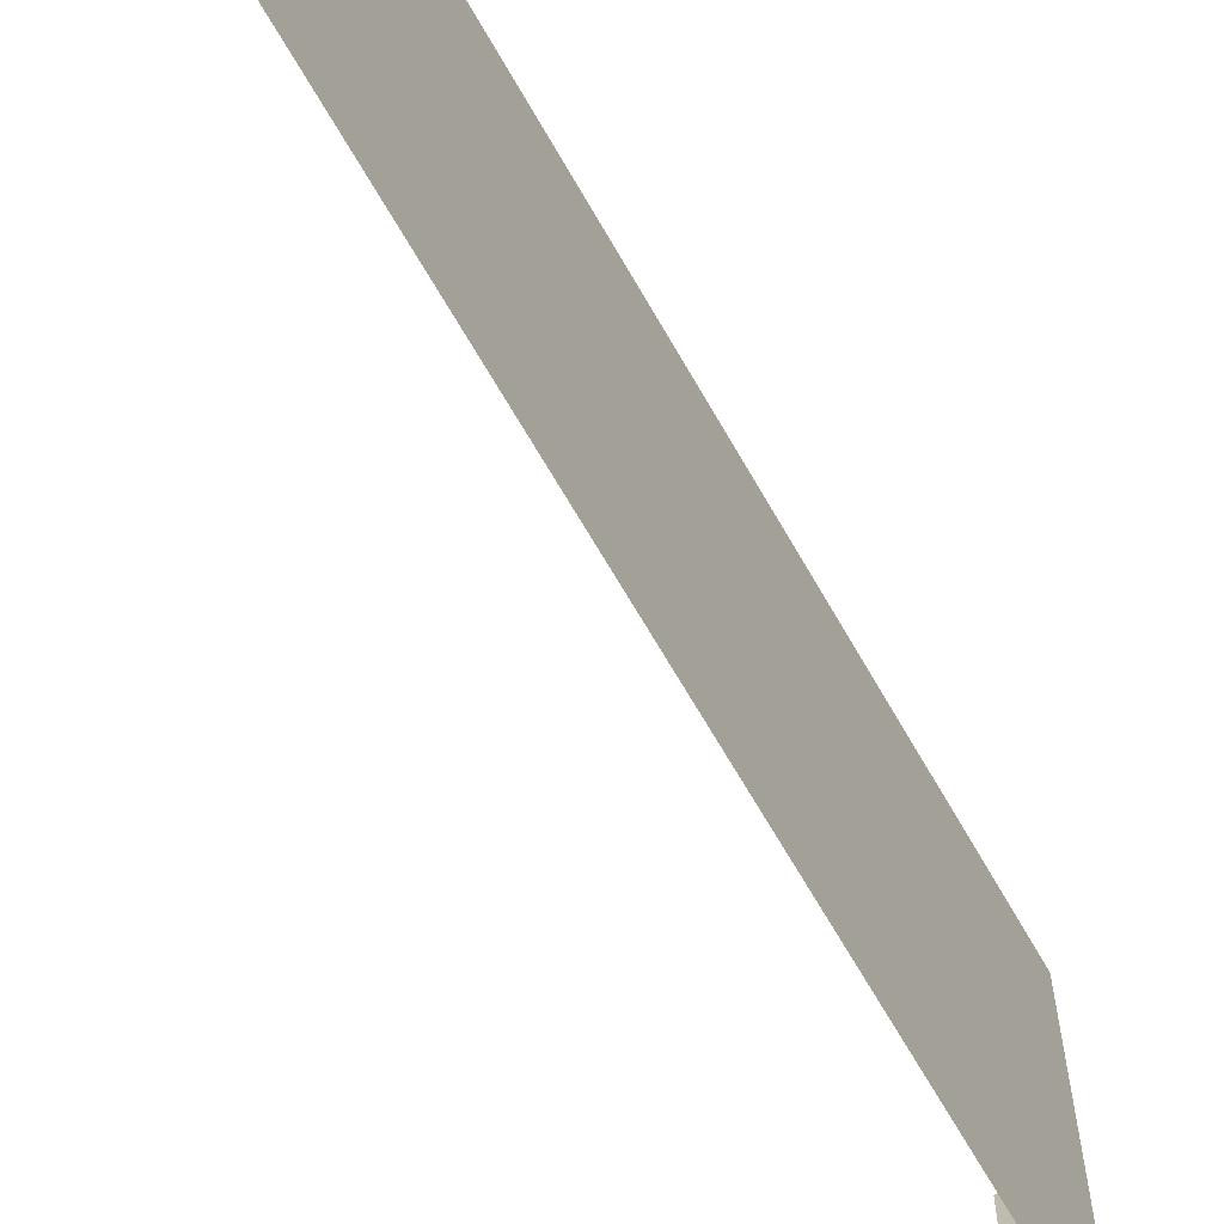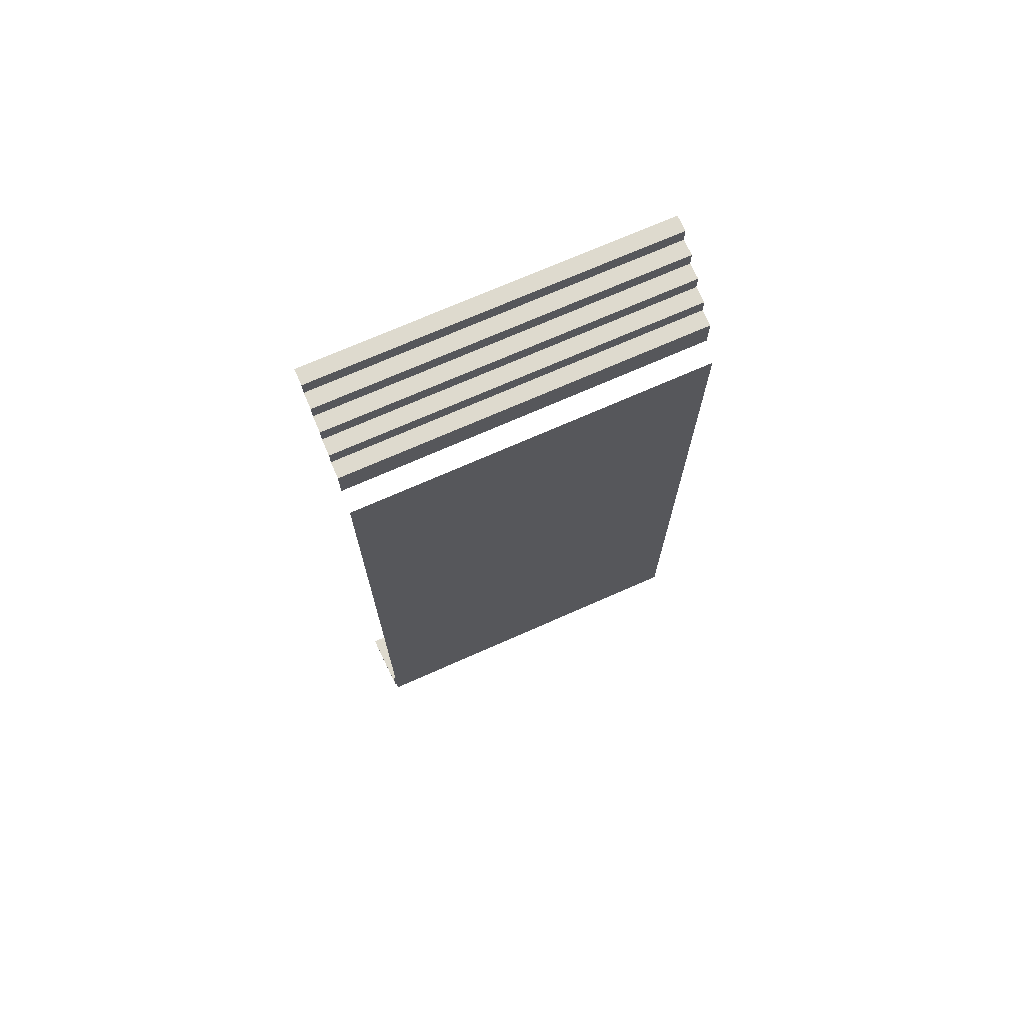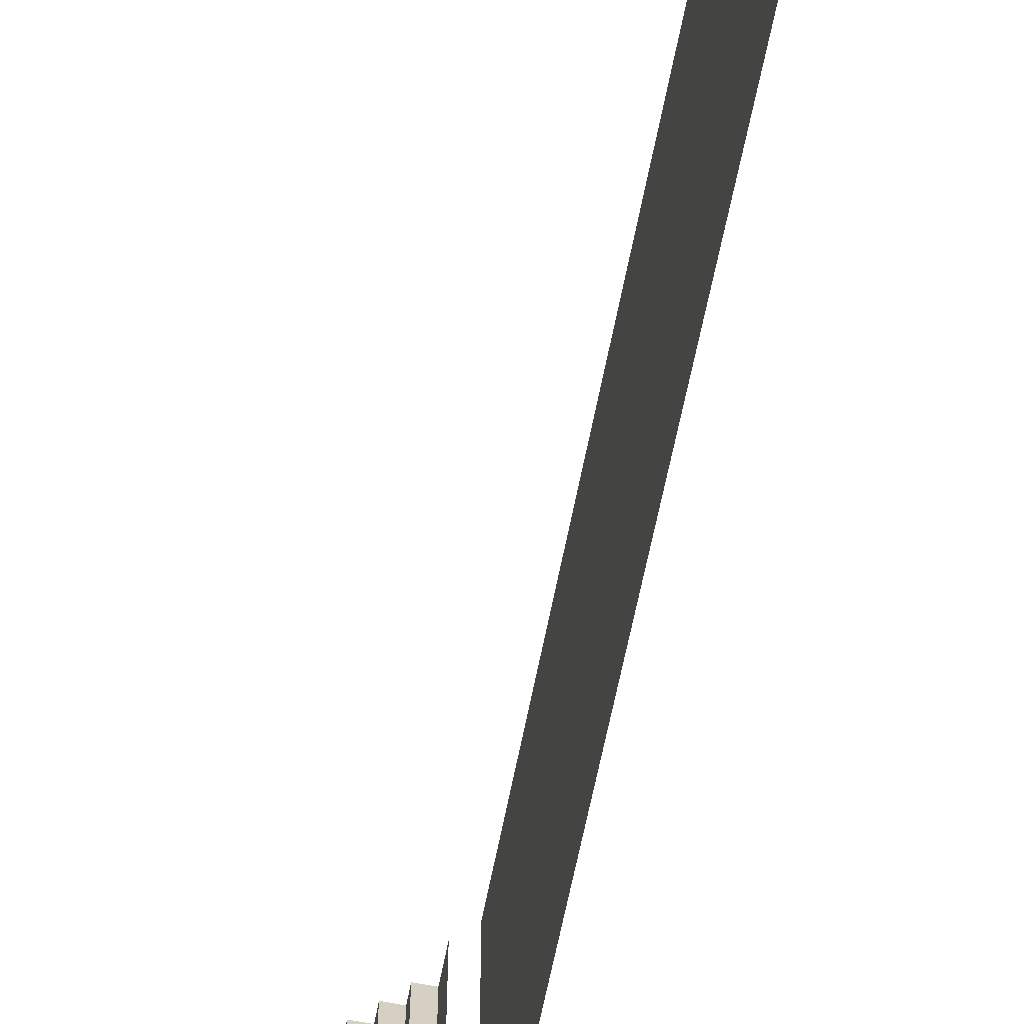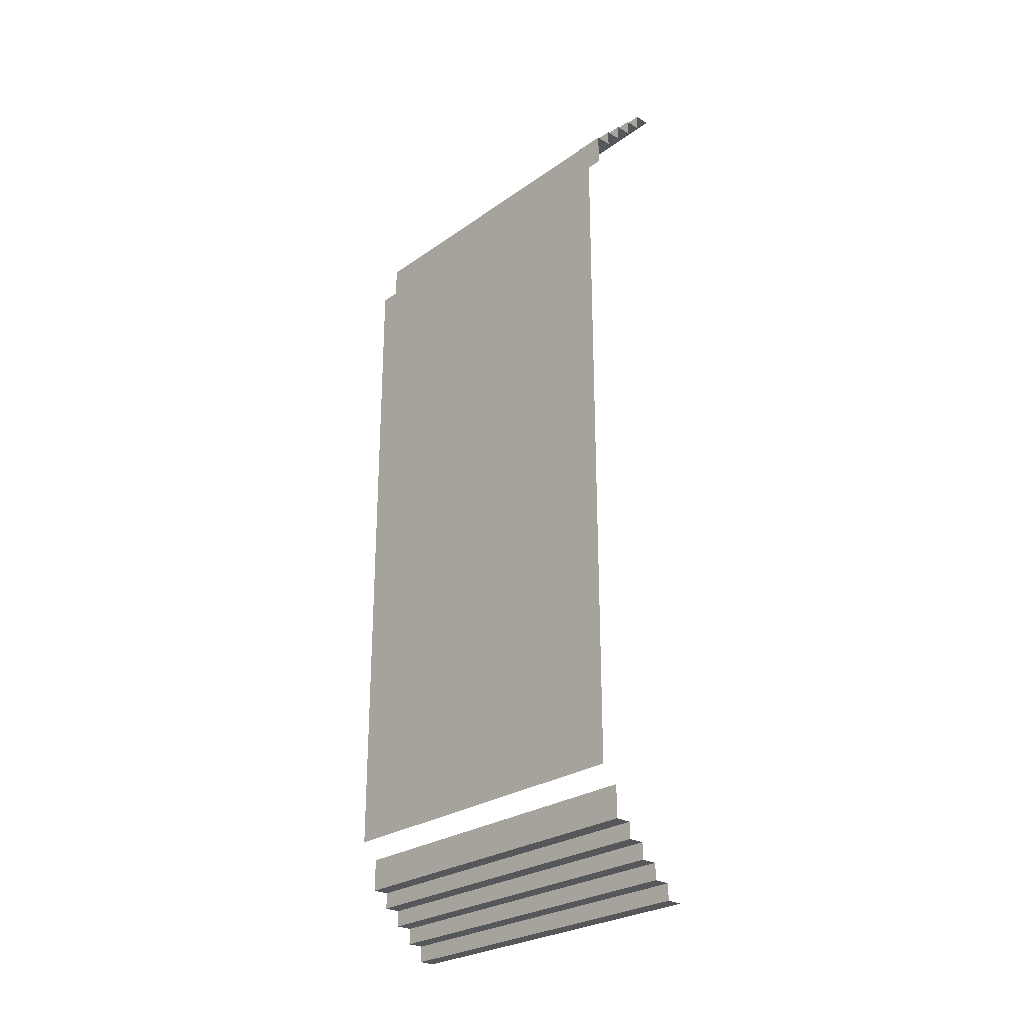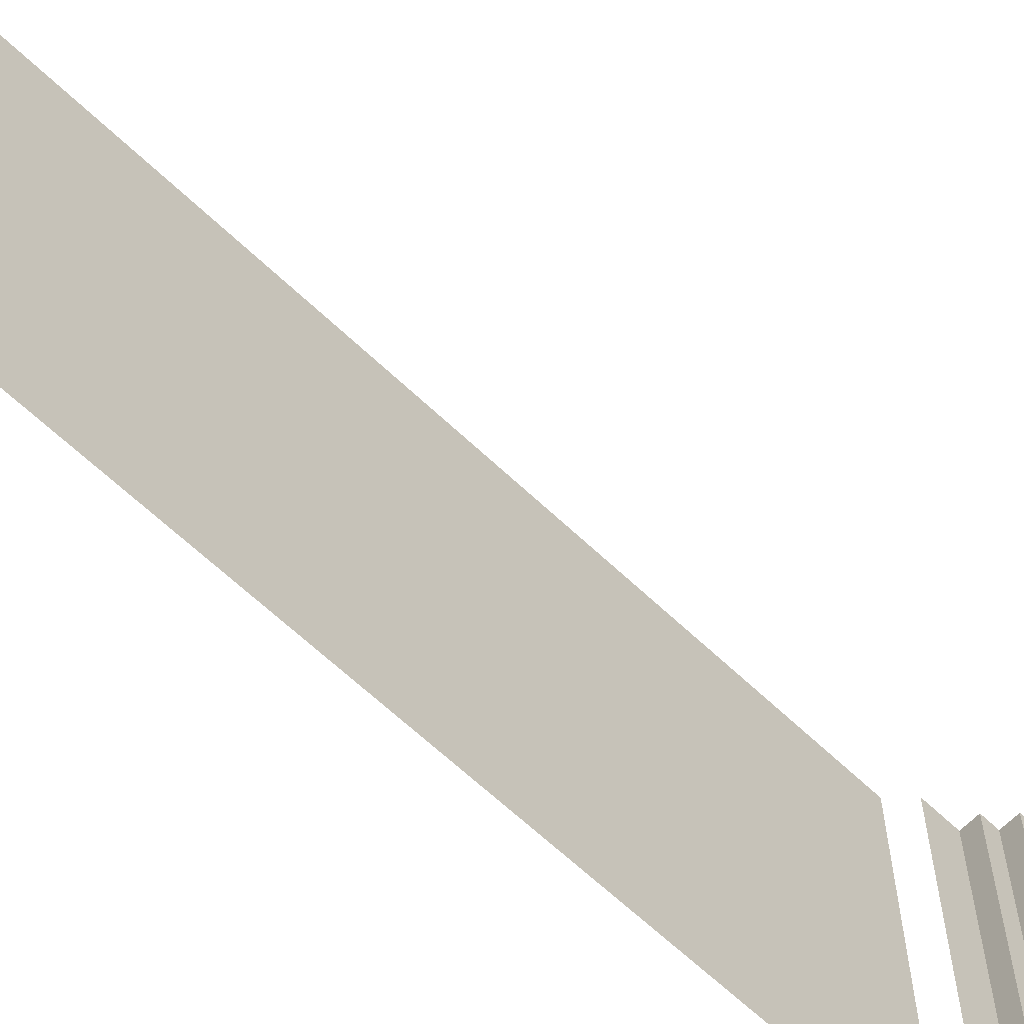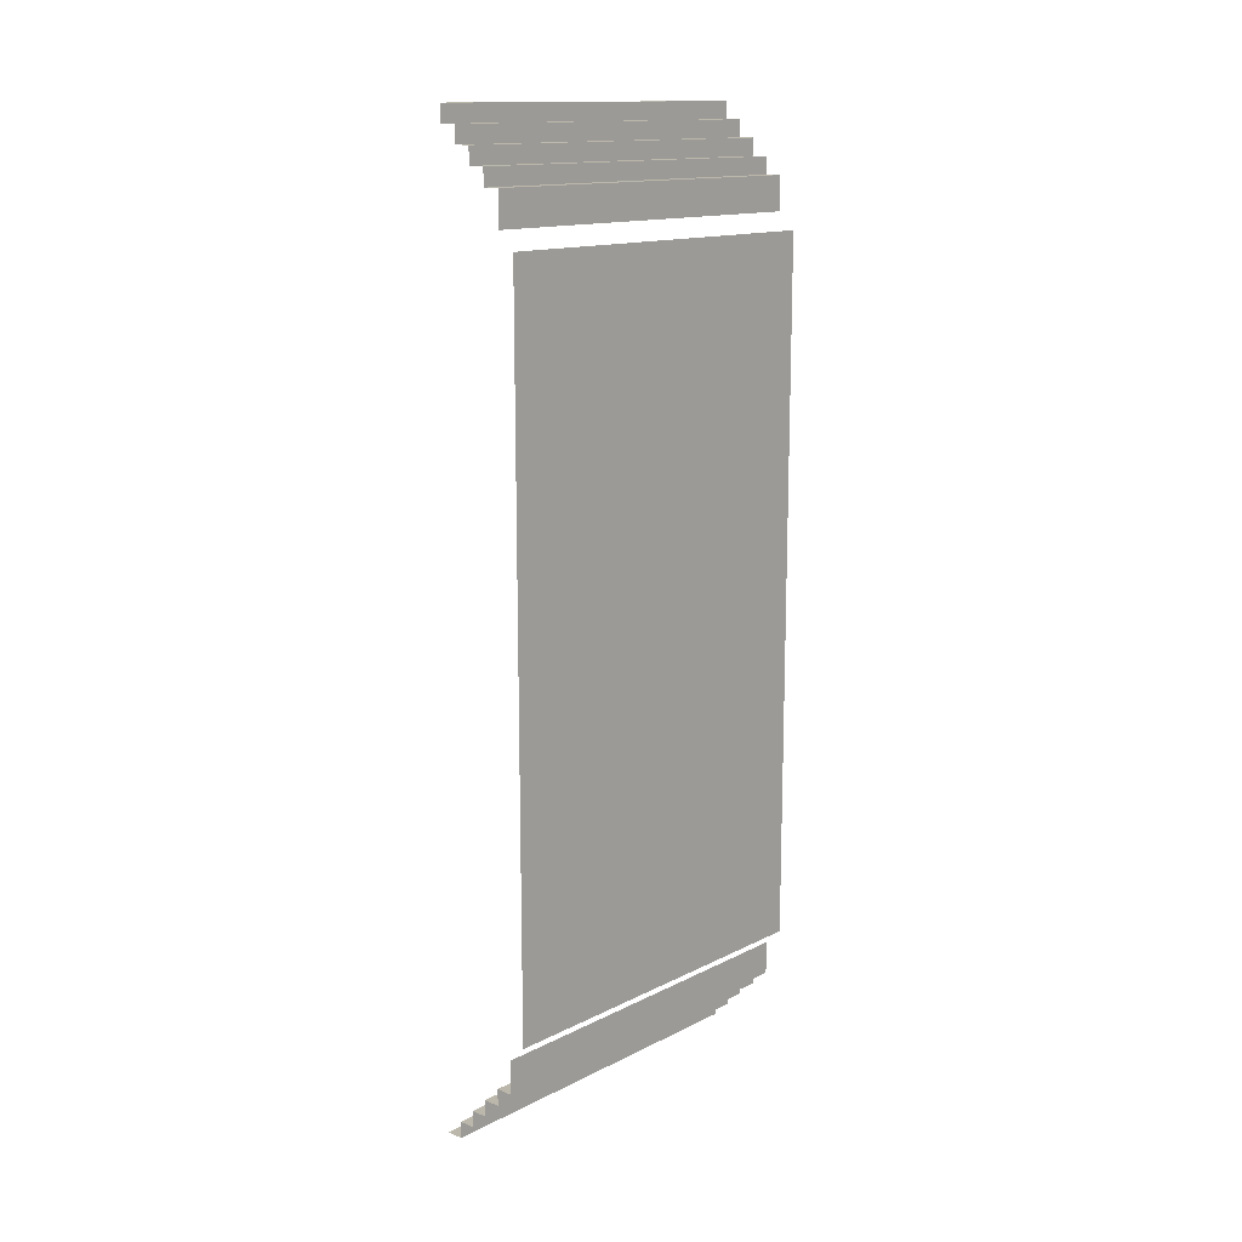
<metadata>
{"format":"obj","ext":"obj","renderer":"f3d","projection":"perspective","resolution":1024,"background":"white","views":[{"elev":-65.3,"azim":-150.5,"up":"+Y"},{"elev":71.2,"azim":-113.9,"up":"+Z"},{"elev":-65.3,"azim":168.9,"up":"+Y"},{"elev":-26.5,"azim":-42.3,"up":"+Z"},{"elev":-63.7,"azim":46.1,"up":"+Y"},{"elev":14.2,"azim":-137.5,"up":"+Z"}]}
</metadata>
<code>
o ObjObject.001
v -0.3 1.1 2.1
v -0.3 -1.1 -2.1
v -0.3 -1.1 2.1
v -0.3 1.1 -2.1
v -0.2 1.1 2.4
v -0.2 -1.1 2.2
v -0.2 -1.1 2.4
v -0.2 1.1 2.2
v -0.2 1.1 -2.2
v -0.2 -1.1 -2.4
v -0.2 -1.1 -2.2
v -0.2 1.1 -2.4
v -0.1 1.1 2.5
v -0.1 -1.1 2.4
v -0.1 -1.1 2.5
v -0.1 1.1 2.4
v -0.1 1.1 -2.4
v -0.1 -1.1 -2.5
v -0.1 -1.1 -2.4
v -0.1 1.1 -2.5
v 0 1.1 2.6
v 0 -1.1 2.5
v 0 -1.1 2.6
v 0 1.1 2.5
v 0 1.1 -2.5
v 0 -1.1 -2.6
v 0 -1.1 -2.5
v 0 1.1 -2.6
v 0.1 1.1 2.7
v 0.1 -1.1 2.6
v 0.1 -1.1 2.7
v 0.1 1.1 2.6
v 0.1 1.1 -2.6
v 0.1 -1.1 -2.7
v 0.1 -1.1 -2.6
v 0.1 1.1 -2.7
v 0.2 1.1 2.8
v 0.2 -1.1 2.7
v 0.2 -1.1 2.8
v 0.2 1.1 2.7
v 0.2 1.1 -2.7
v 0.2 -1.1 -2.8
v 0.2 -1.1 -2.7
v 0.2 1.1 -2.8
v 0.3 -1.1 2.8
v 0.2 1.1 2.8
v 0.2 -1.1 2.8
v 0.3 1.1 2.8
v 0.2 -1.1 2.7
v 0.1 1.1 2.7
v 0.1 -1.1 2.7
v 0.2 1.1 2.7
v 0.1 -1.1 2.6
v 0 1.1 2.6
v 0 -1.1 2.6
v 0.1 1.1 2.6
v 0 -1.1 2.5
v -0.1 1.1 2.5
v -0.1 -1.1 2.5
v 0 1.1 2.5
v -0.1 -1.1 2.4
v -0.2 1.1 2.4
v -0.2 -1.1 2.4
v -0.1 1.1 2.4
v -0.2 -1.1 -2.4
v -0.2 1.1 -2.4
v -0.1 -1.1 -2.4
v -0.1 1.1 -2.4
v -0.1 -1.1 -2.5
v -0.1 1.1 -2.5
v 0 -1.1 -2.5
v 0 1.1 -2.5
v 0 -1.1 -2.6
v 0 1.1 -2.6
v 0.1 -1.1 -2.6
v 0.1 1.1 -2.6
v 0.1 -1.1 -2.7
v 0.1 1.1 -2.7
v 0.2 -1.1 -2.7
v 0.2 1.1 -2.7
v 0.2 -1.1 -2.8
v 0.2 1.1 -2.8
v 0.3 -1.1 -2.8
v 0.3 1.1 -2.8
f 1 2 3
f 4 2 1
f 5 6 7
f 8 6 5
f 9 10 11
f 12 10 9
f 13 14 15
f 16 14 13
f 17 18 19
f 20 18 17
f 21 22 23
f 24 22 21
f 25 26 27
f 28 26 25
f 29 30 31
f 32 30 29
f 33 34 35
f 36 34 33
f 37 38 39
f 40 38 37
f 41 42 43
f 44 42 41
f 45 46 47
f 48 46 45
f 49 50 51
f 52 50 49
f 53 54 55
f 56 54 53
f 57 58 59
f 60 58 57
f 61 62 63
f 64 62 61
f 65 66 67
f 67 66 68
f 69 70 71
f 71 70 72
f 73 74 75
f 75 74 76
f 77 78 79
f 79 78 80
f 81 82 83
f 83 82 84

</code>
